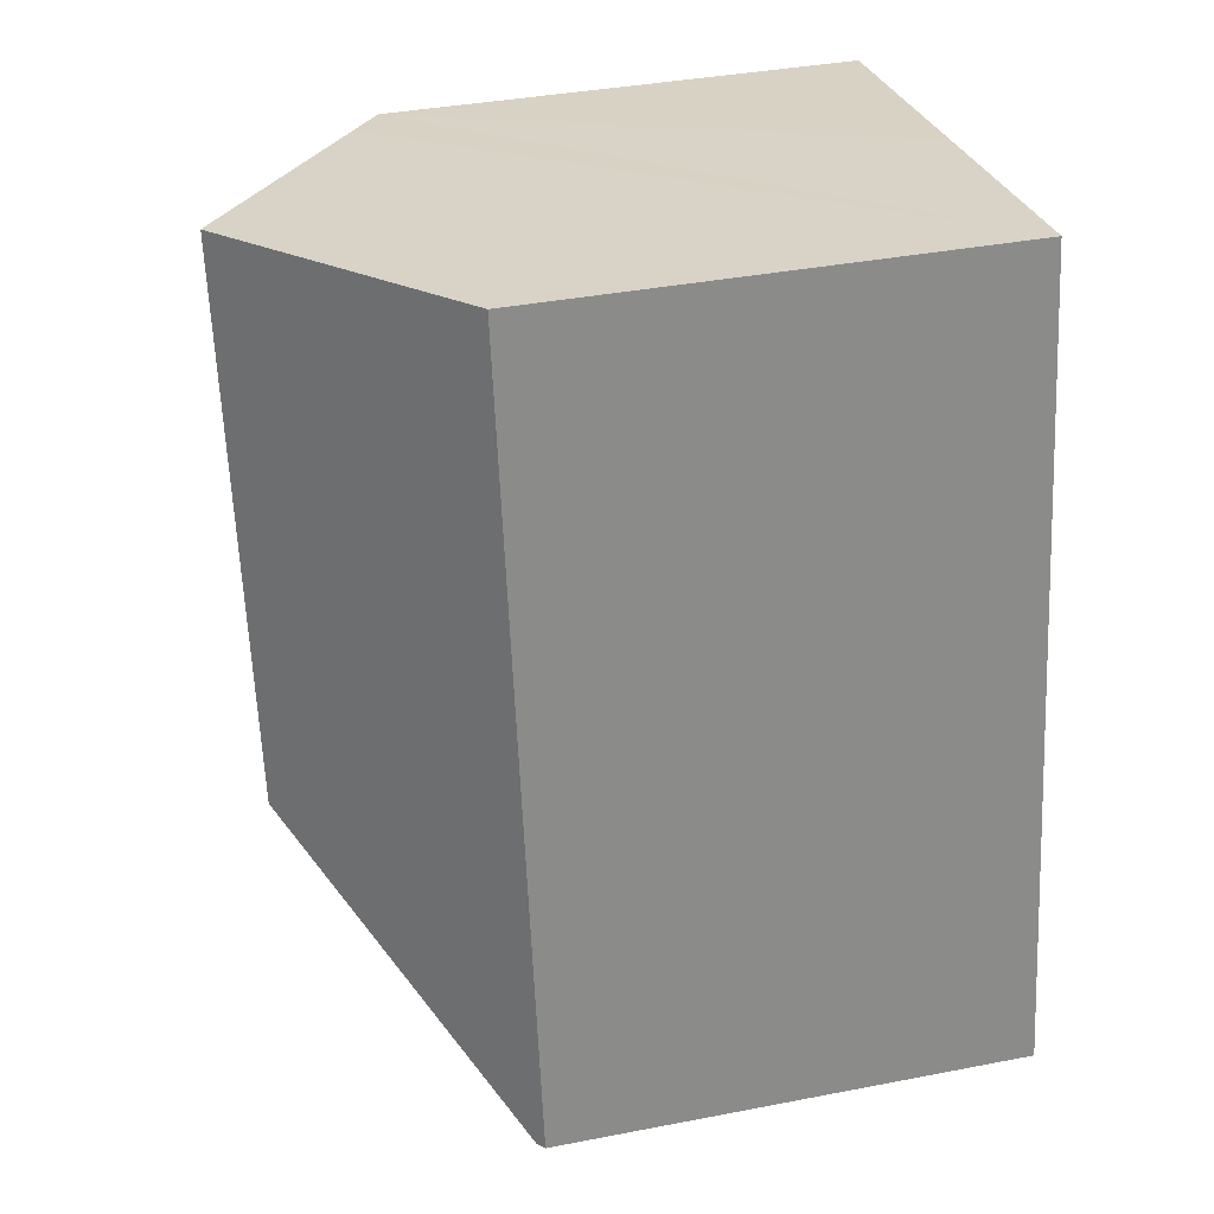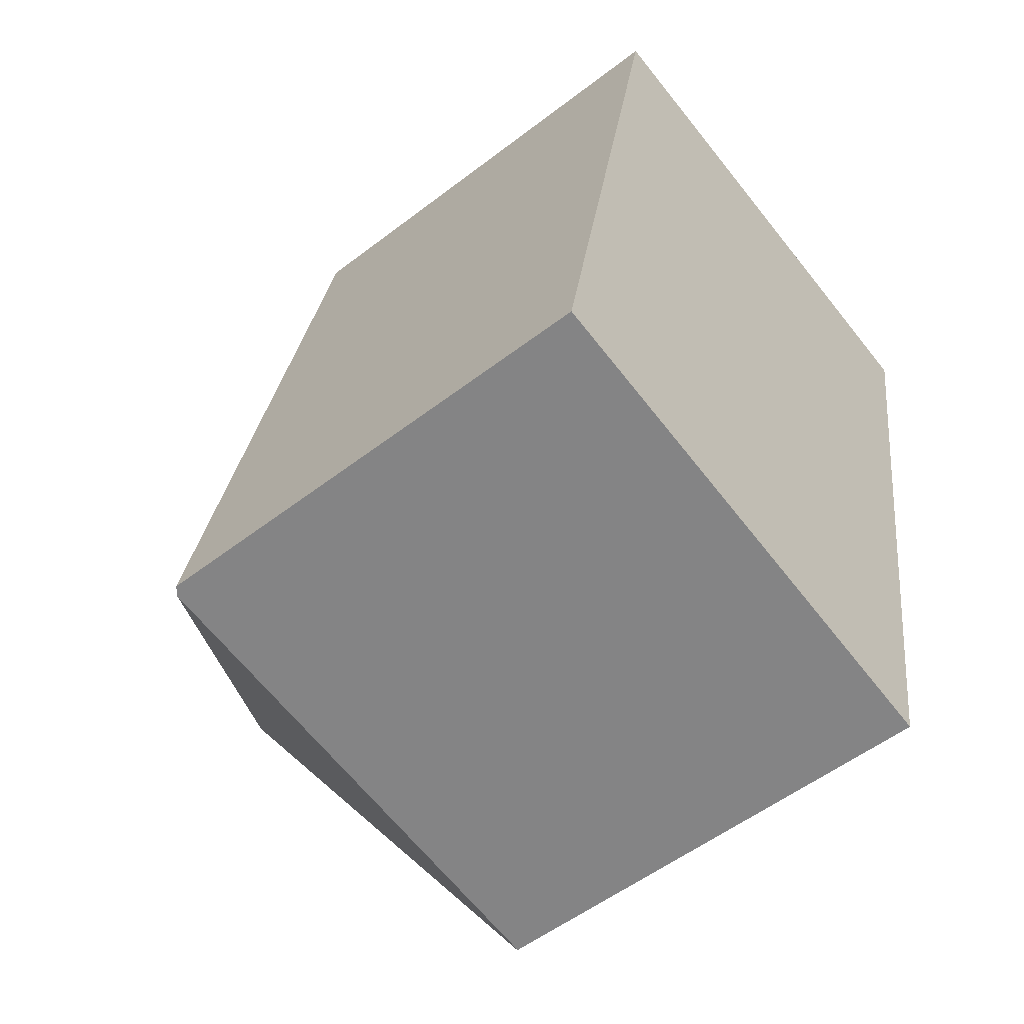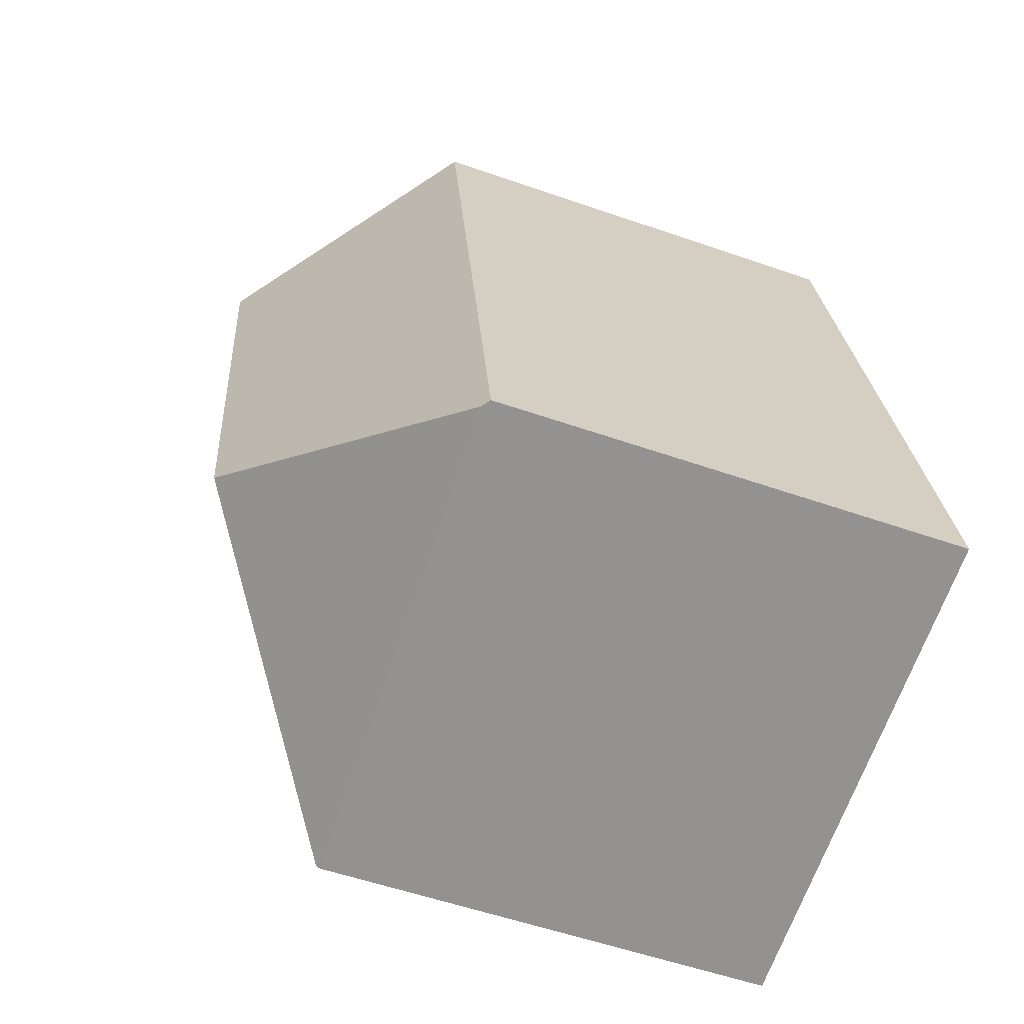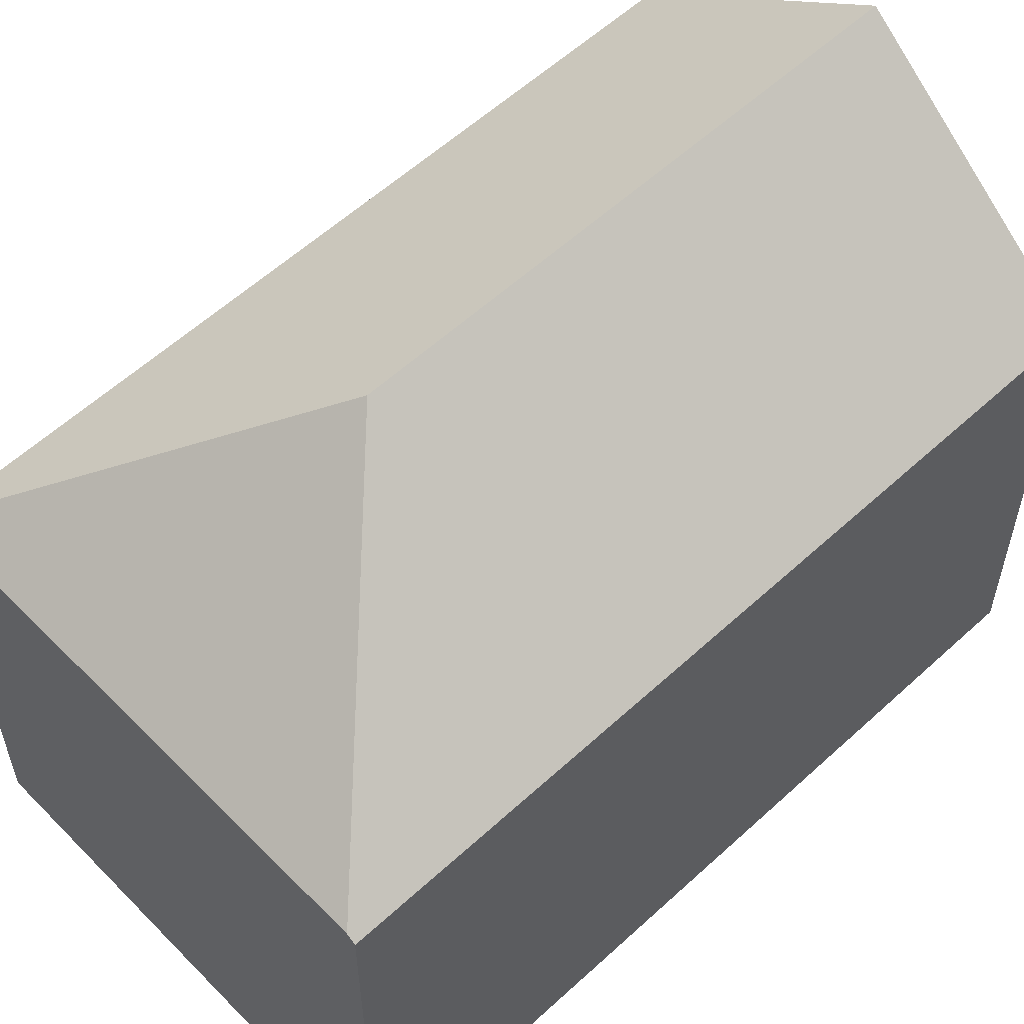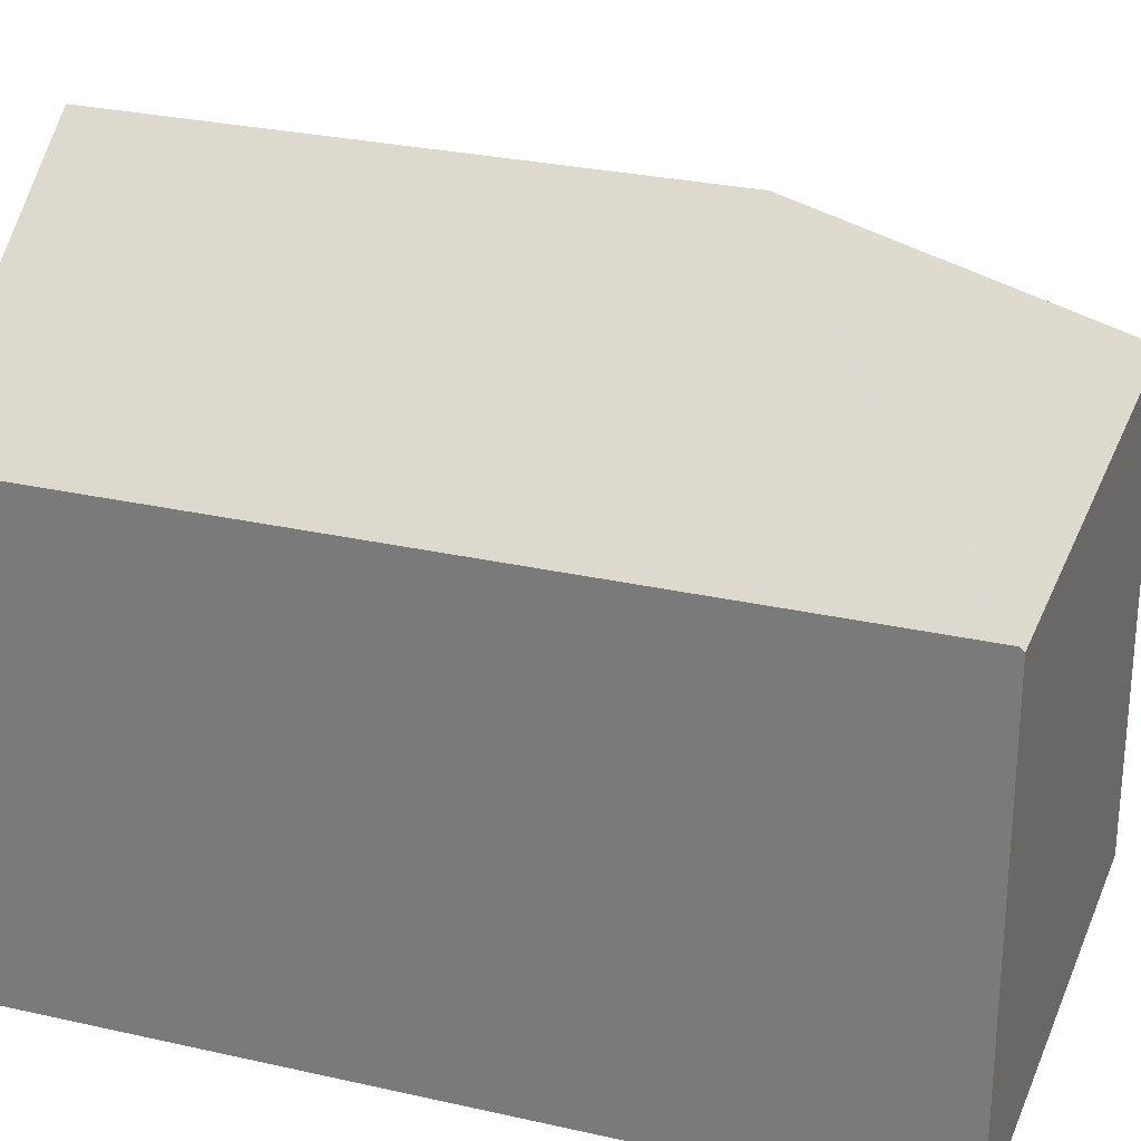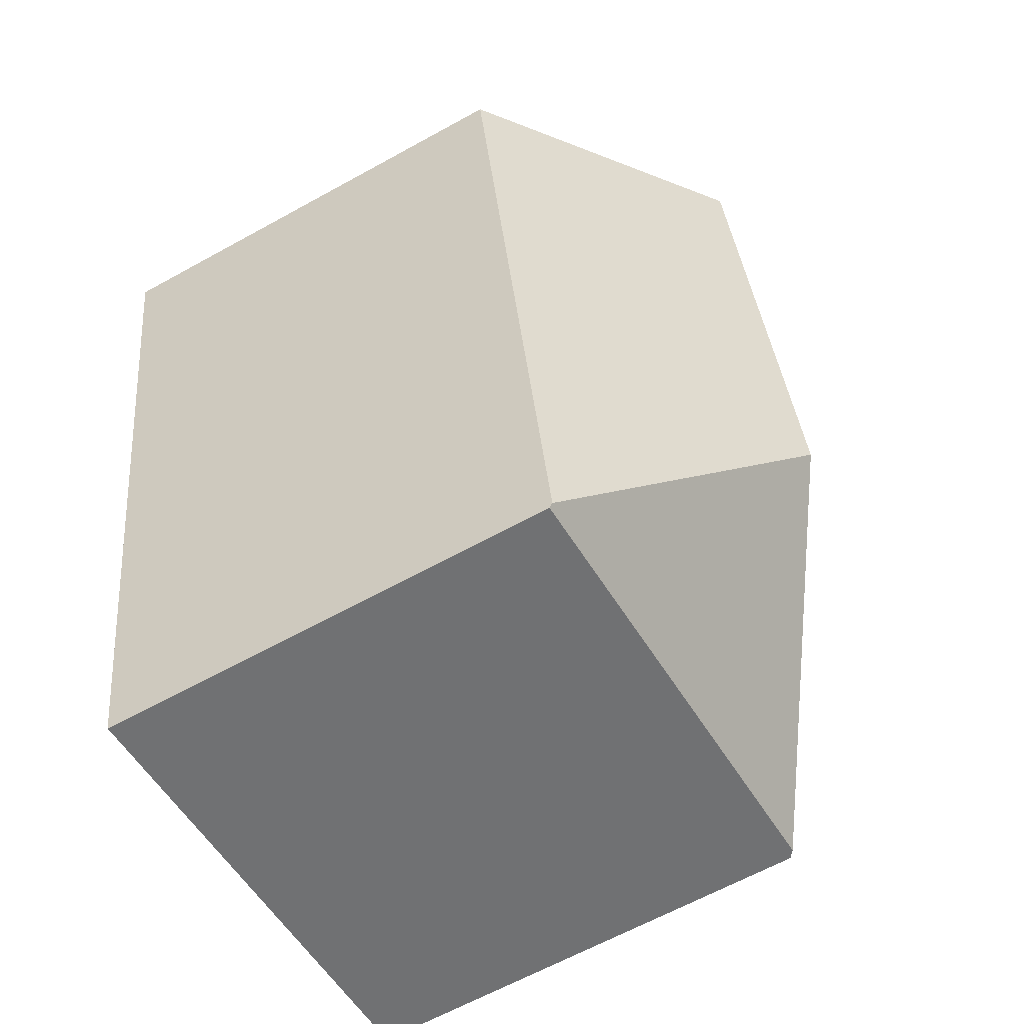
<metadata>
{"format":"obj","ext":"obj","renderer":"f3d","projection":"perspective","resolution":1024,"background":"white","views":[{"elev":37.2,"azim":-104.0,"up":"+Z"},{"elev":-54.3,"azim":-50.8,"up":"+Z"},{"elev":-56.1,"azim":-110.0,"up":"+Z"},{"elev":58.0,"azim":-122.9,"up":"+Y"},{"elev":27.7,"azim":119.9,"up":"+Y"},{"elev":-64.2,"azim":119.1,"up":"+Z"}]}
</metadata>
<code>
v  13.33 10.86 15.58
v  6.456 14.41 4.376
v  8.703 14.41 16.32
v  14.17 10.22 15.44
v  12.88 10.22 8.601
v  12.37 10.22 5.851
v  10.9 10.22 -1.948
v  3.236 10.21 17.2
v  0 10.22 6.255e-16
v  0.18 10.36 -0.034
v  10.88 10.14 -2.046
v  14.17 -9.454e-16 15.44
v  12.88 -5.267e-16 8.601
v  12.37 -3.583e-16 5.851
v  10.88 1.253e-16 -2.046
v  10.9 1.193e-16 -1.948
v  0.18 2.082e-18 -0.034
v  0 0 0
v  3.236 -1.053e-15 17.2
v  8.703 -9.994e-16 16.32
v  13.33 -9.538e-16 15.58
g defaultobject
f 1 2 3
f 2 1 4
f 2 4 5
f 2 5 6
f 2 6 7
f 2 8 3
f 8 2 9
f 9 2 10
f 10 7 11
f 7 10 2
f 12 5 4
f 5 12 6
f 6 12 7
f 7 12 13
f 7 13 14
f 7 14 11
f 11 14 15
f 15 14 16
f 15 10 11
f 10 15 17
f 10 17 9
f 9 17 18
f 18 8 9
f 8 18 19
f 19 3 8
f 3 19 1
f 1 19 4
f 4 19 20
f 4 20 12
f 12 20 21
f 21 13 12
f 13 21 20
f 13 20 19
f 13 19 18
f 13 18 14
f 14 18 16
f 16 18 15
f 15 18 17

</code>
